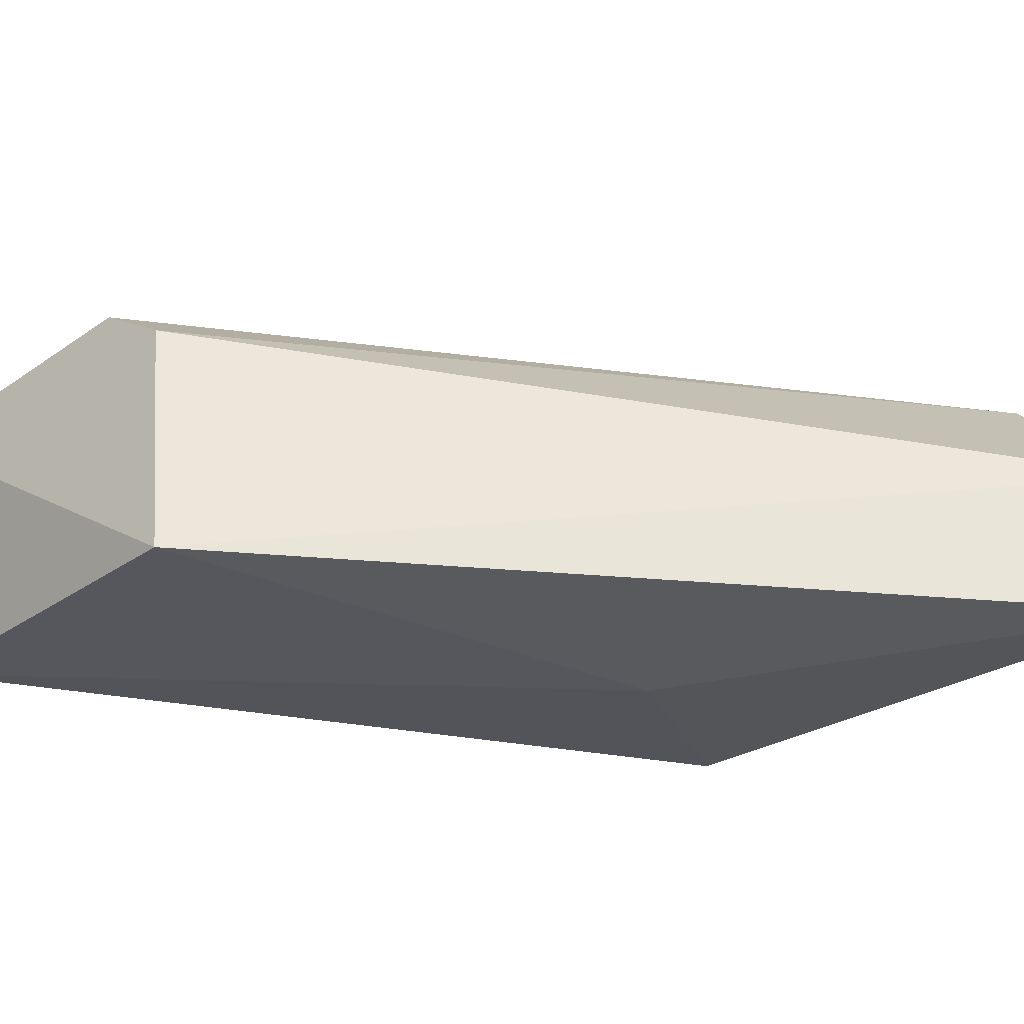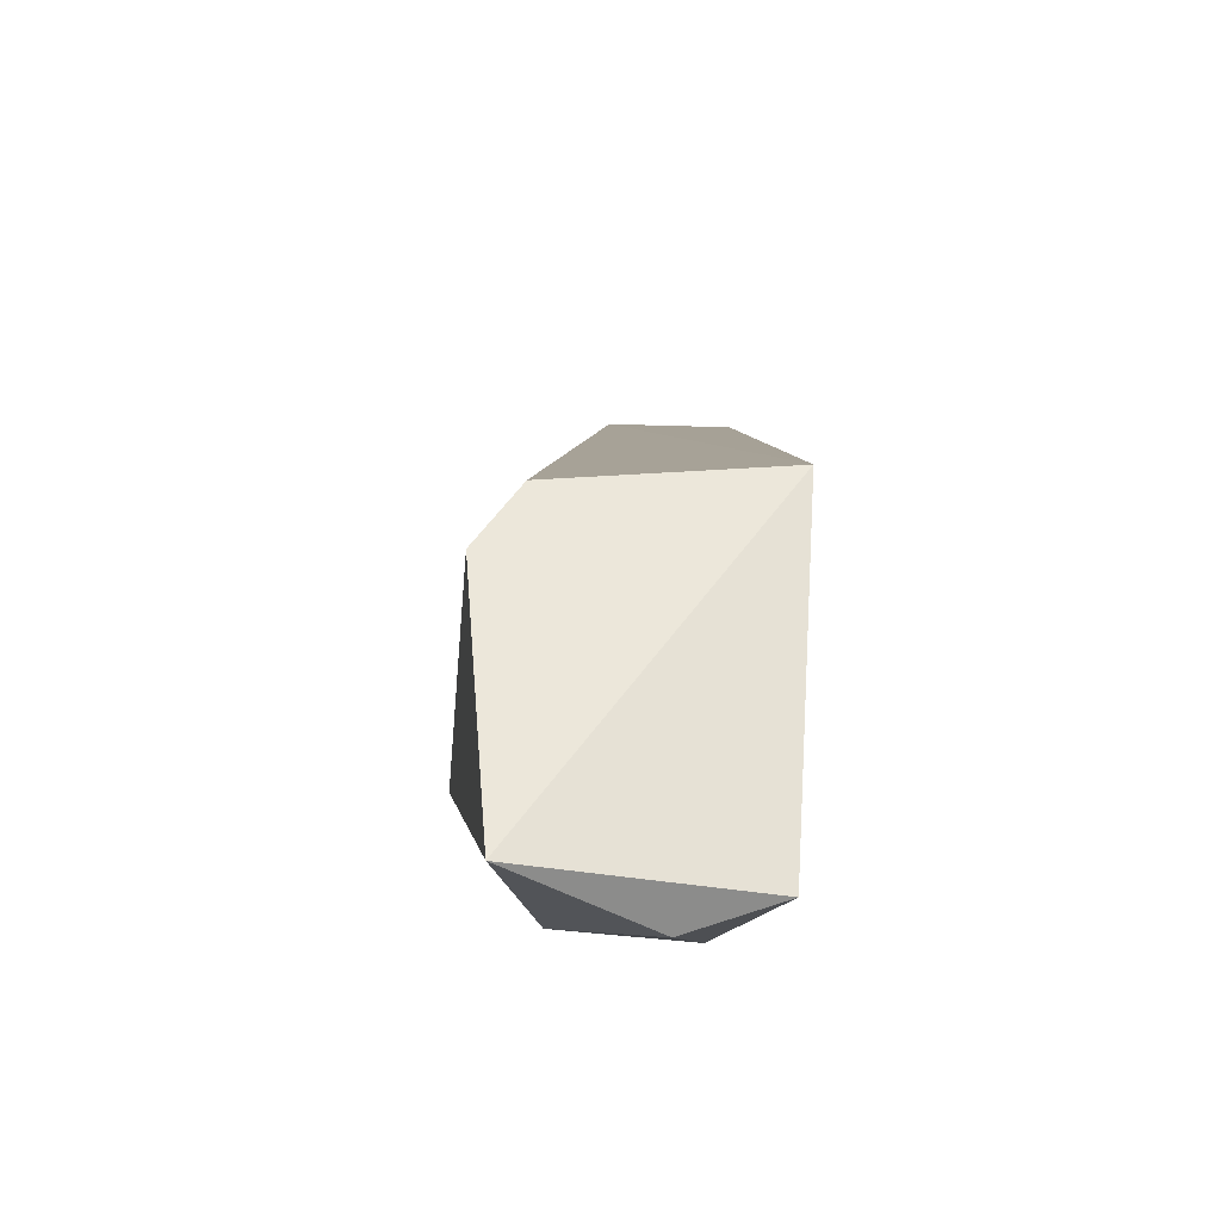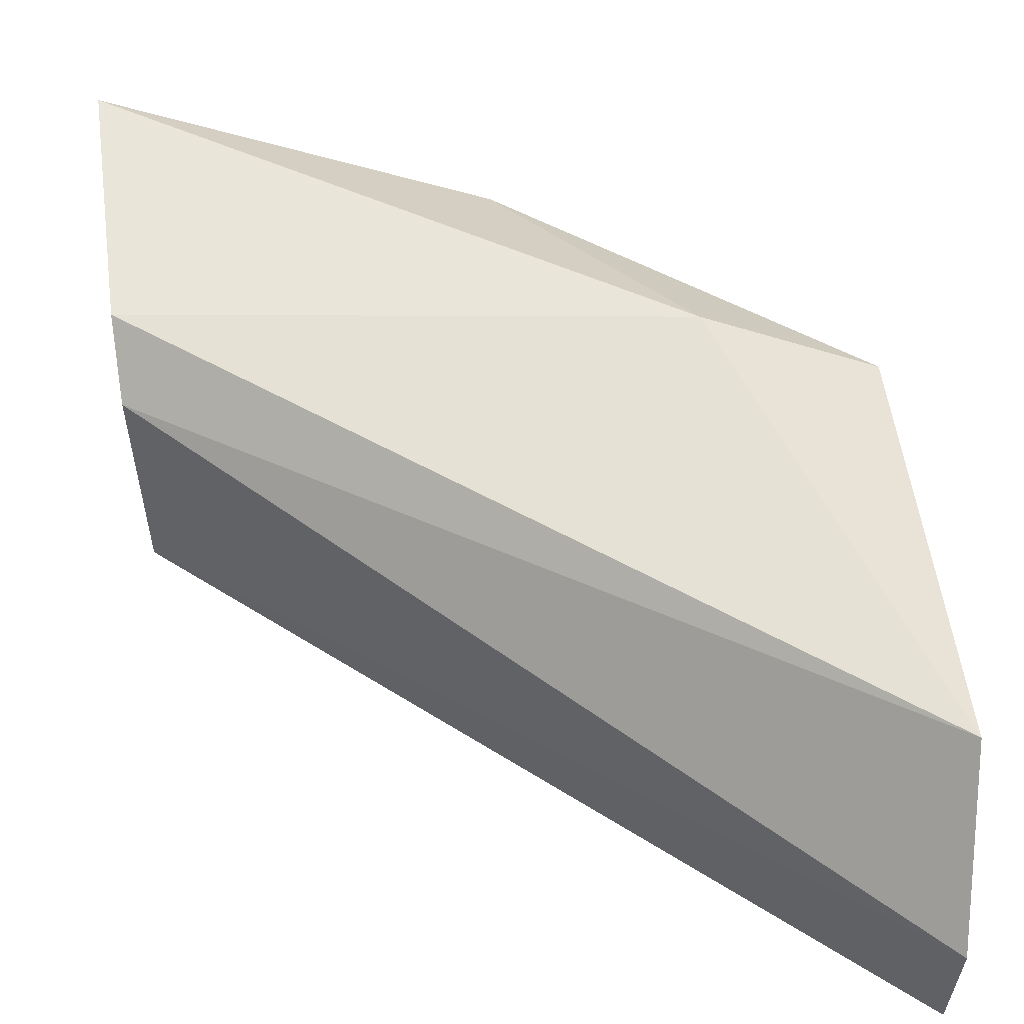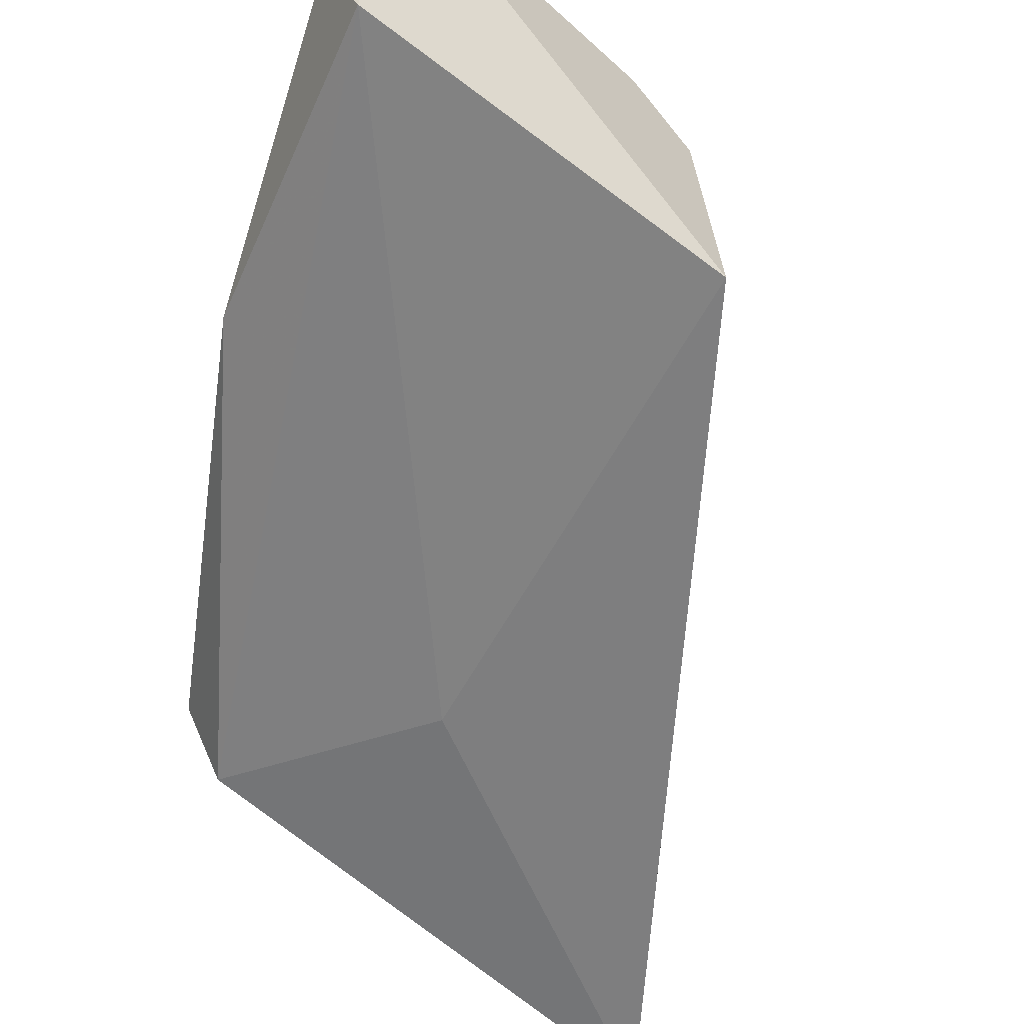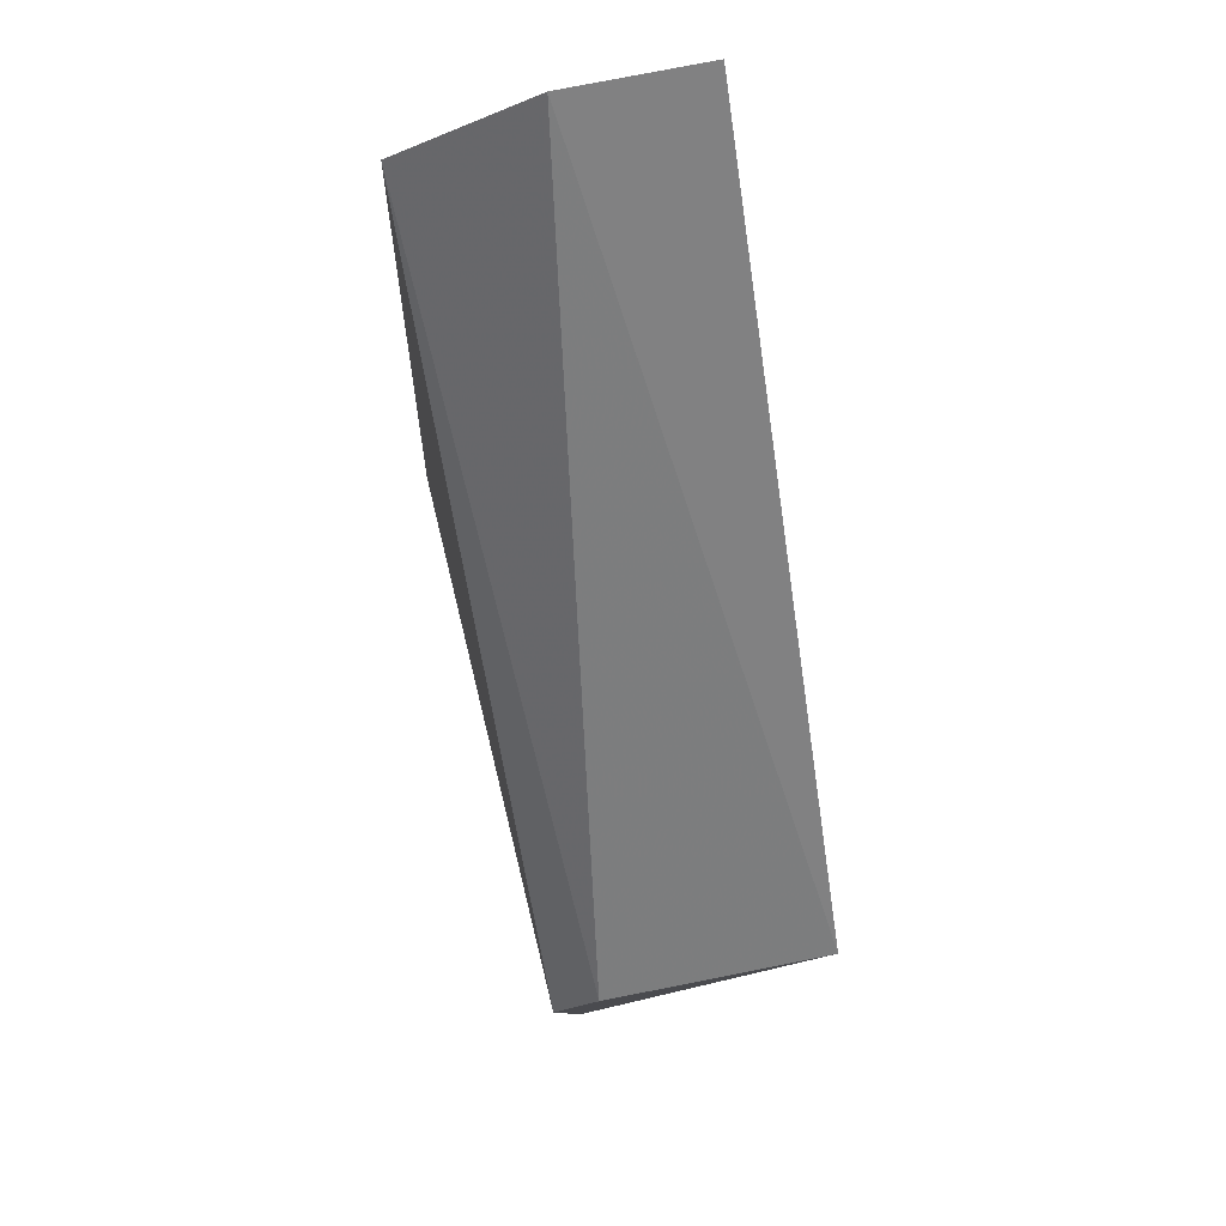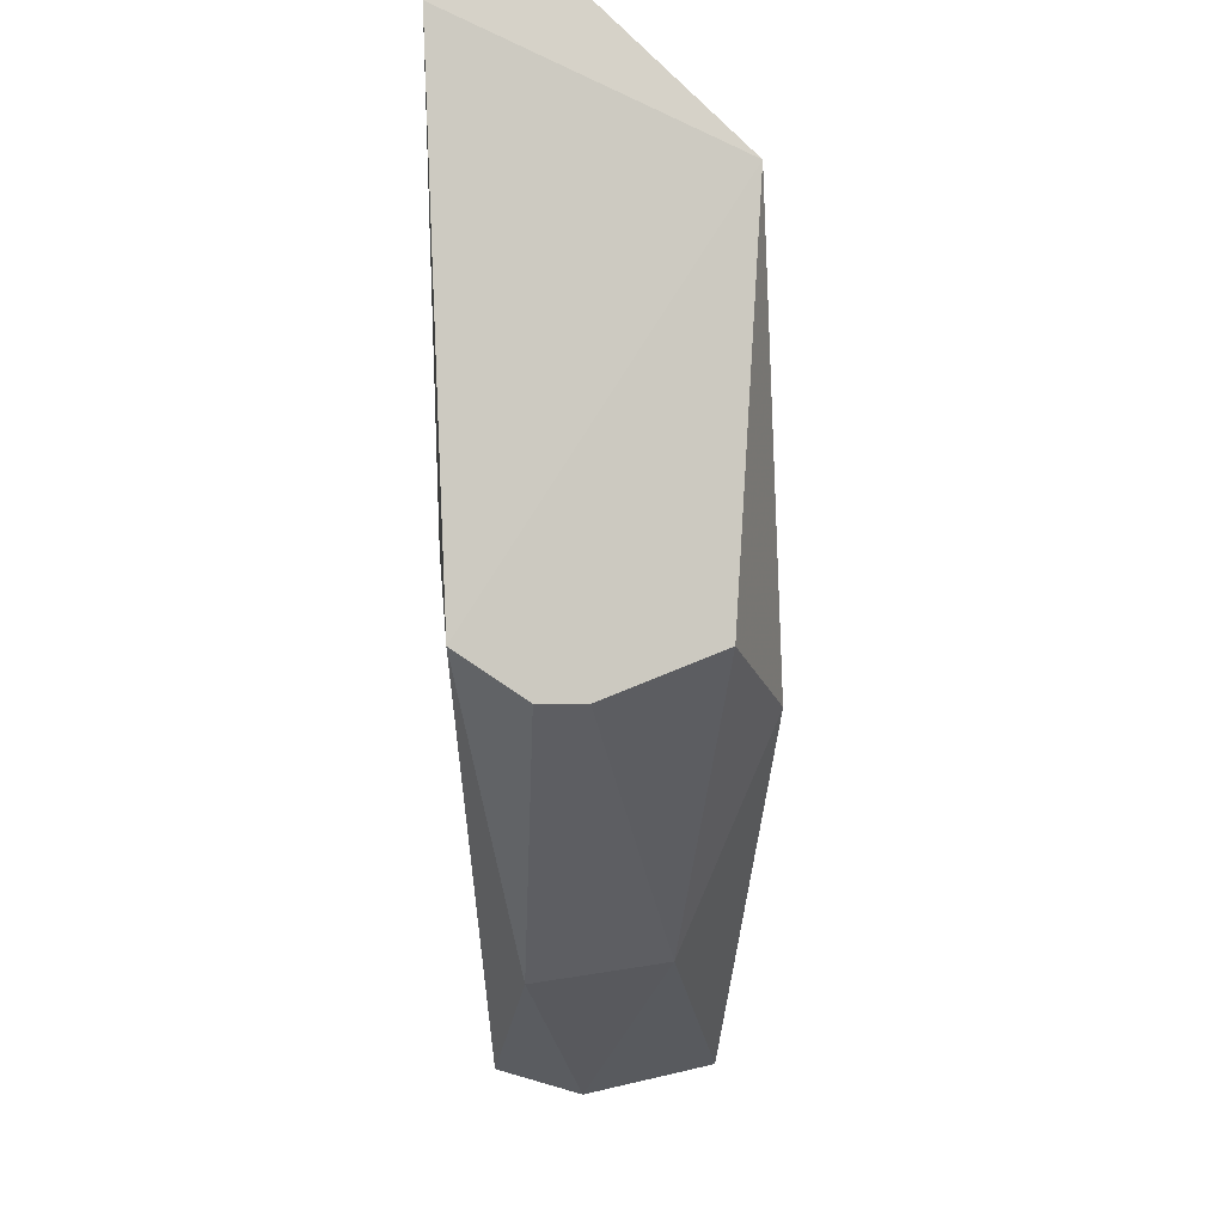
<metadata>
{"format":"obj","ext":"obj","renderer":"f3d","projection":"perspective","resolution":1024,"background":"white","views":[{"elev":-30.5,"azim":131.8,"up":"+Z"},{"elev":-34.7,"azim":87.7,"up":"+Y"},{"elev":59.0,"azim":172.1,"up":"+Z"},{"elev":-59.4,"azim":45.7,"up":"+Z"},{"elev":79.7,"azim":79.0,"up":"+Y"},{"elev":-3.1,"azim":-89.1,"up":"+Y"}]}
</metadata>
<code>
v -0.03419 -0.113 0.06957
v -0.04684 -0.1062 0.06661
v -0.04684 -0.1062 0.06746
v -0.04642 -0.0957 0.06492
v -0.04684 -0.09823 0.06999
v -0.03419 -0.1062 0.06492
v -0.03503 -0.113 0.06535
v -0.03419 -0.1067 0.06914
v -0.04389 -0.1062 0.07041
v -0.04684 -0.1054 0.06535
v -0.04093 -0.1105 0.06872
v -0.04642 -0.0957 0.06746
v -0.03419 -0.1079 0.06999
v -0.04684 -0.1054 0.06957
v -0.04051 -0.1109 0.06619
v -0.04304 -0.1037 0.06492
v -0.03545 -0.1134 0.06703
f 10 7 15
f 3 11 14
f 11 9 14
f 3 2 15
f 2 10 15
f 11 3 15
f 7 1 17
f 6 7 16
f 10 4 16
f 7 10 16
f 1 11 17
f 15 7 17
f 9 5 14
f 4 6 16
f 5 3 14
f 8 5 13
f 9 1 13
f 5 9 13
f 11 15 17
f 6 1 7
f 1 6 8
f 5 4 10
f 2 5 10
f 2 3 5
f 4 5 12
f 6 4 12
f 5 8 12
f 8 6 12
f 1 8 13
f 1 9 11

</code>
